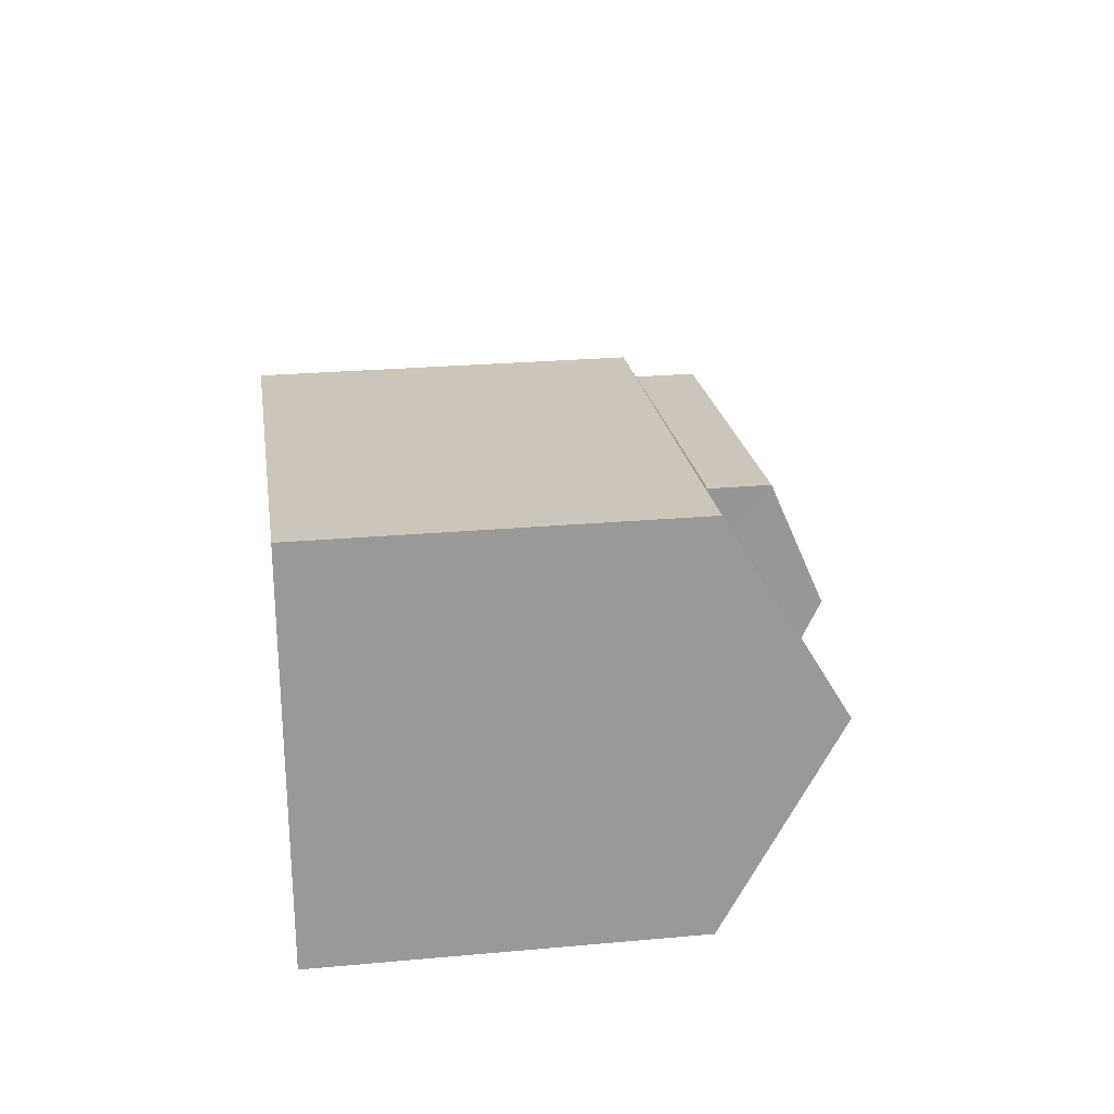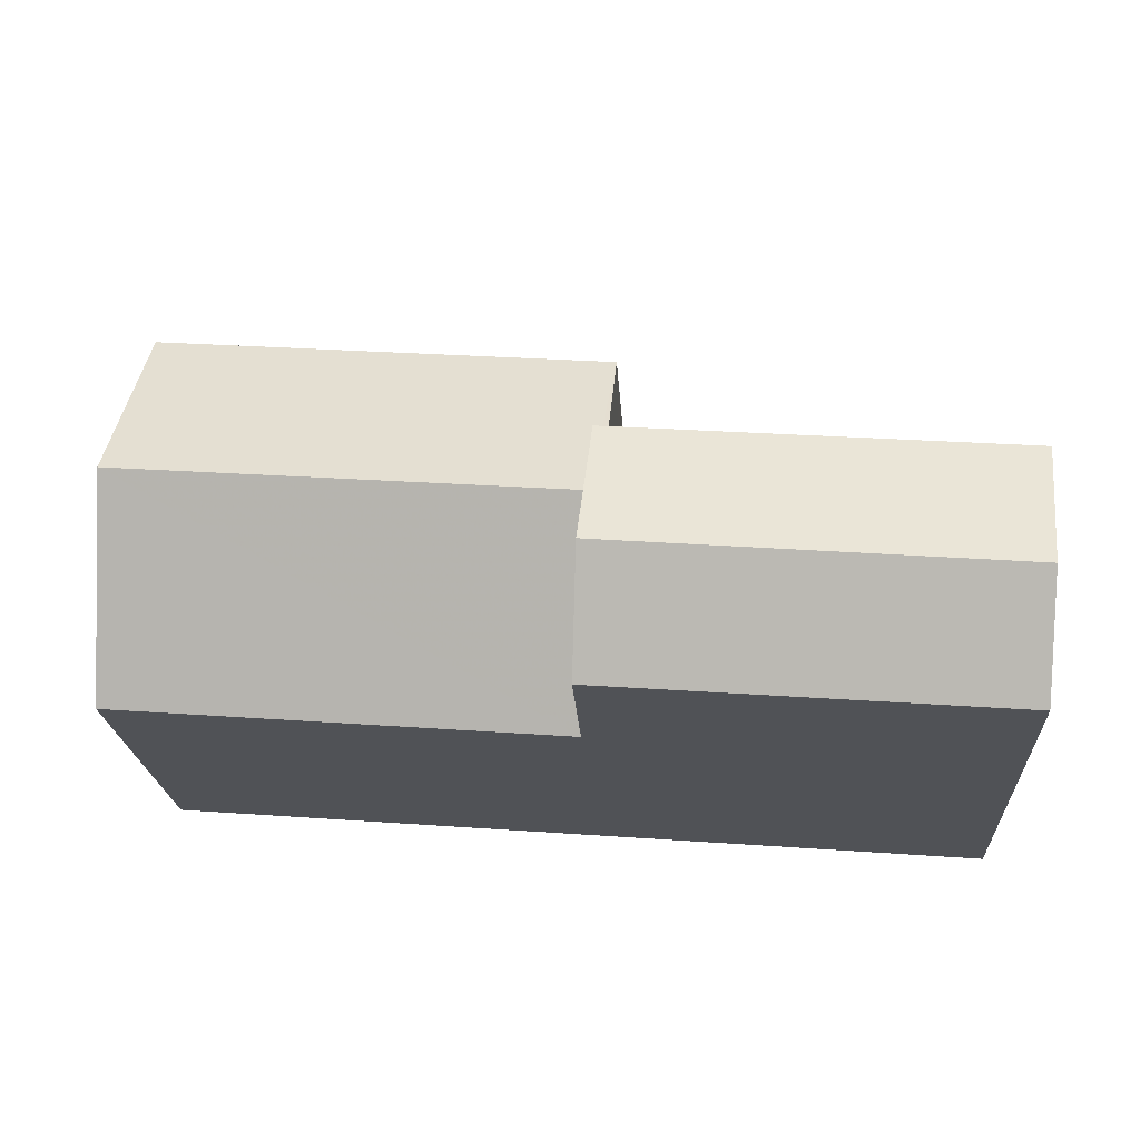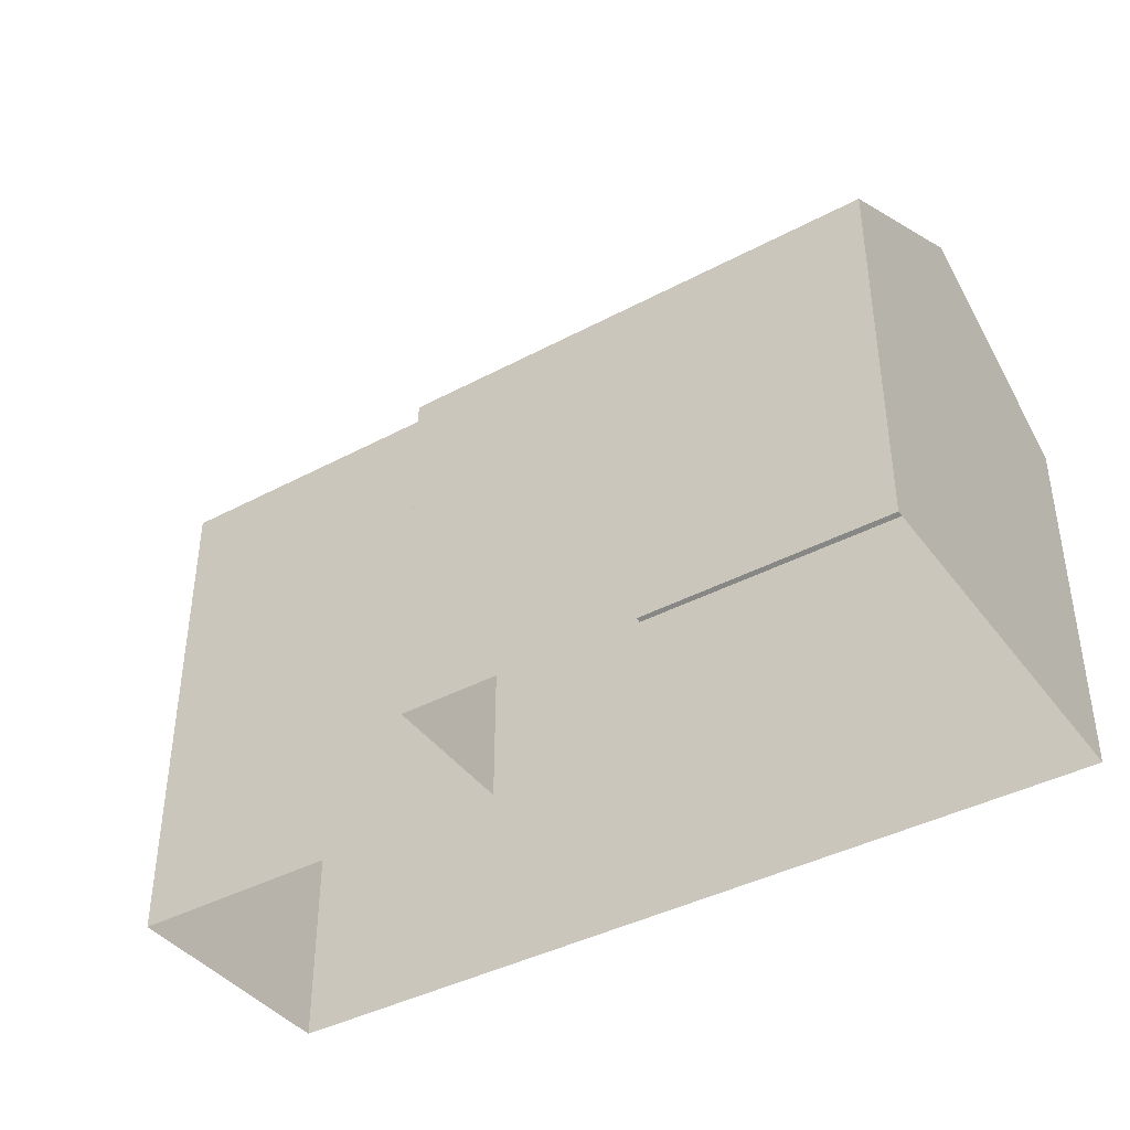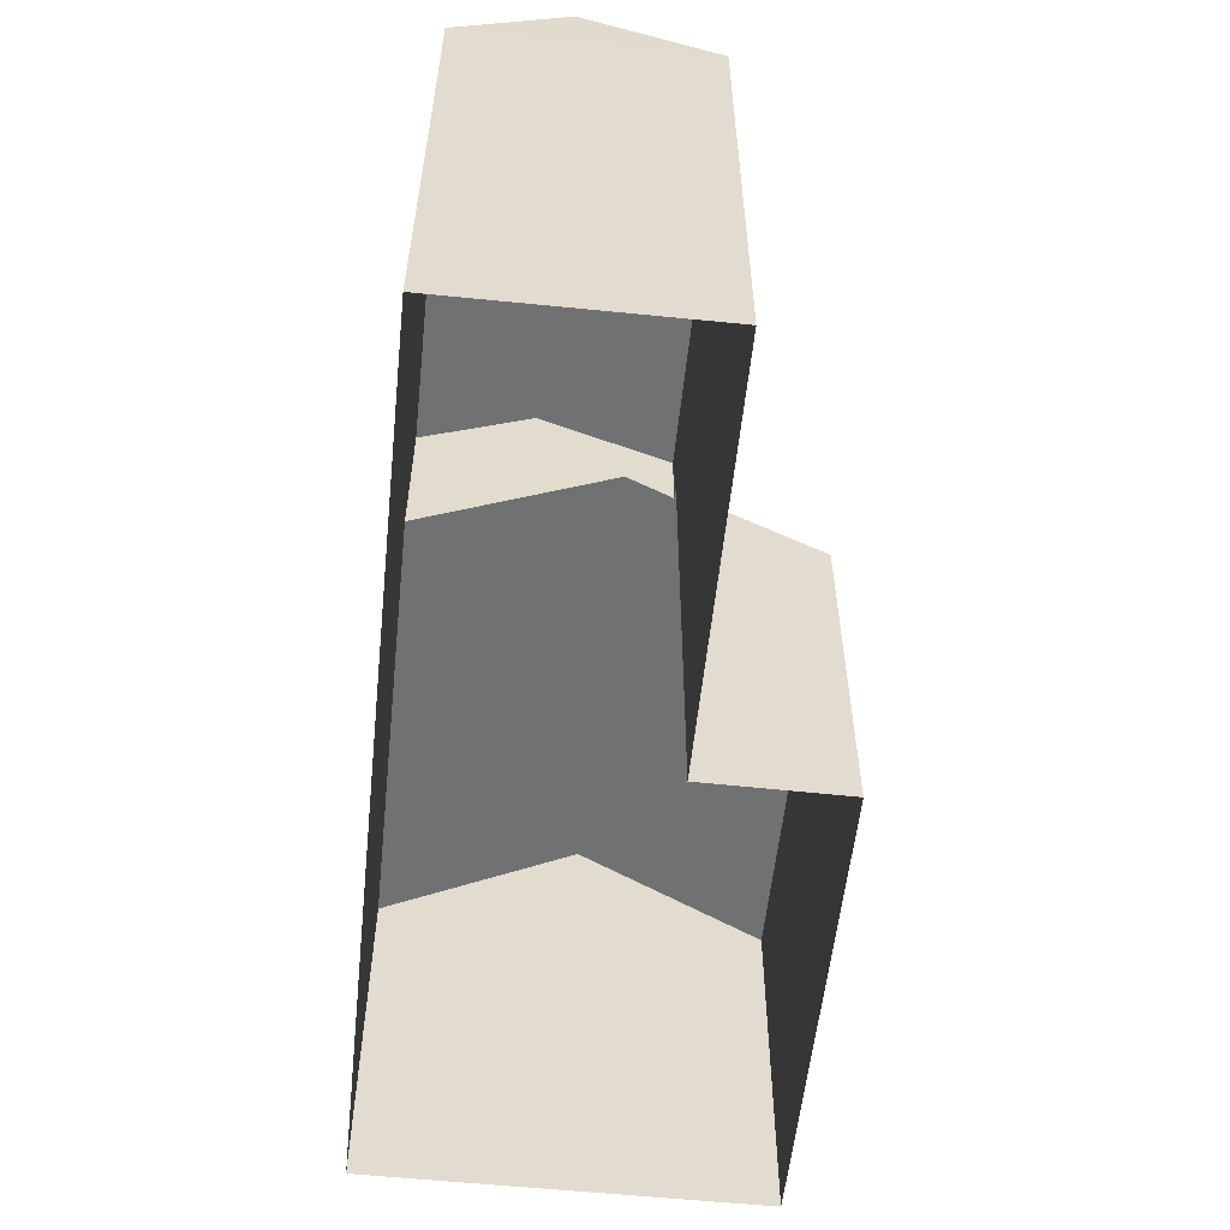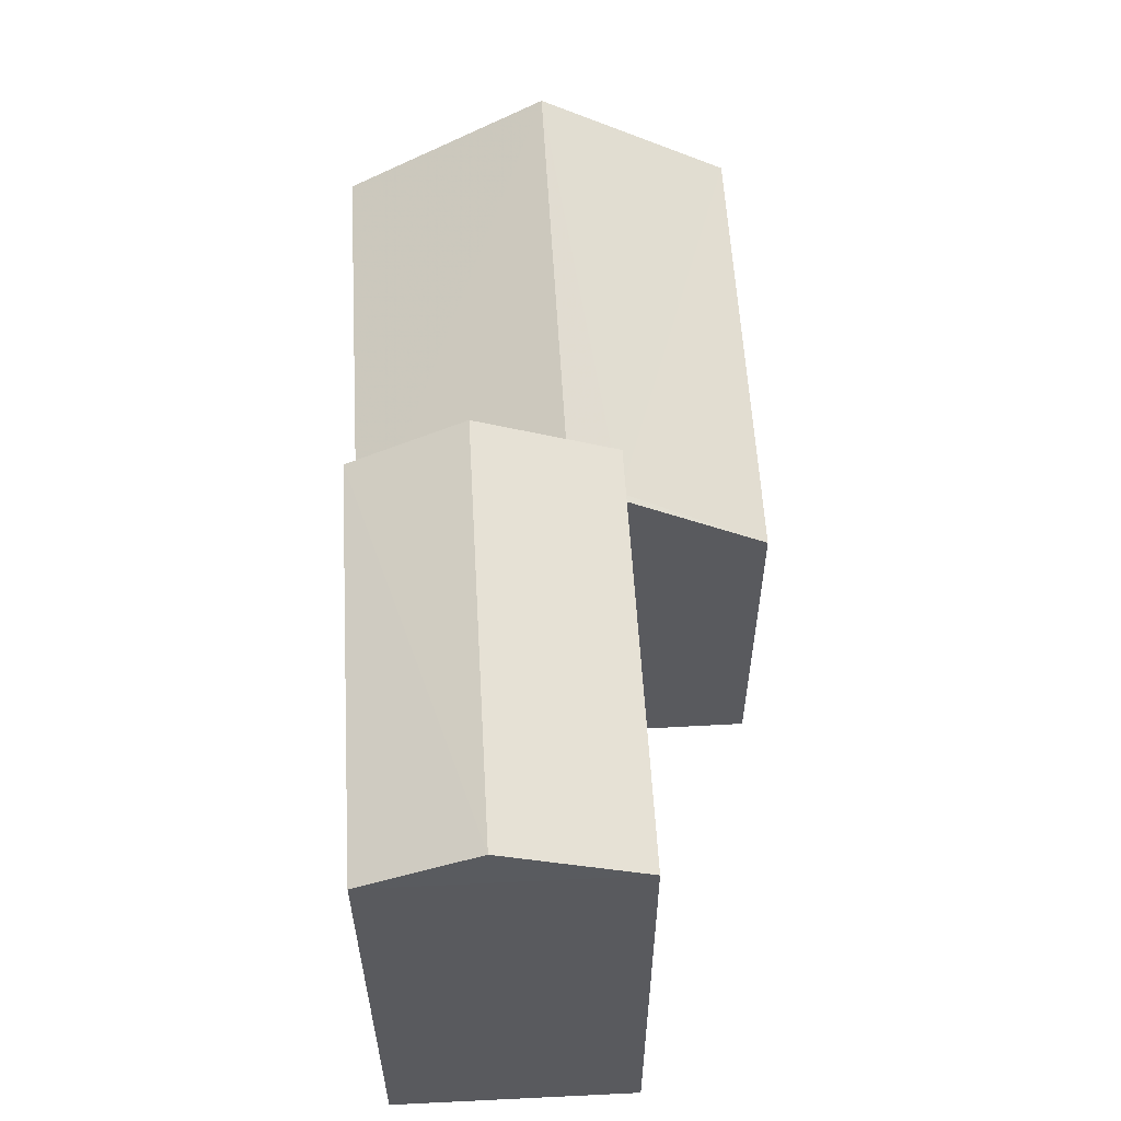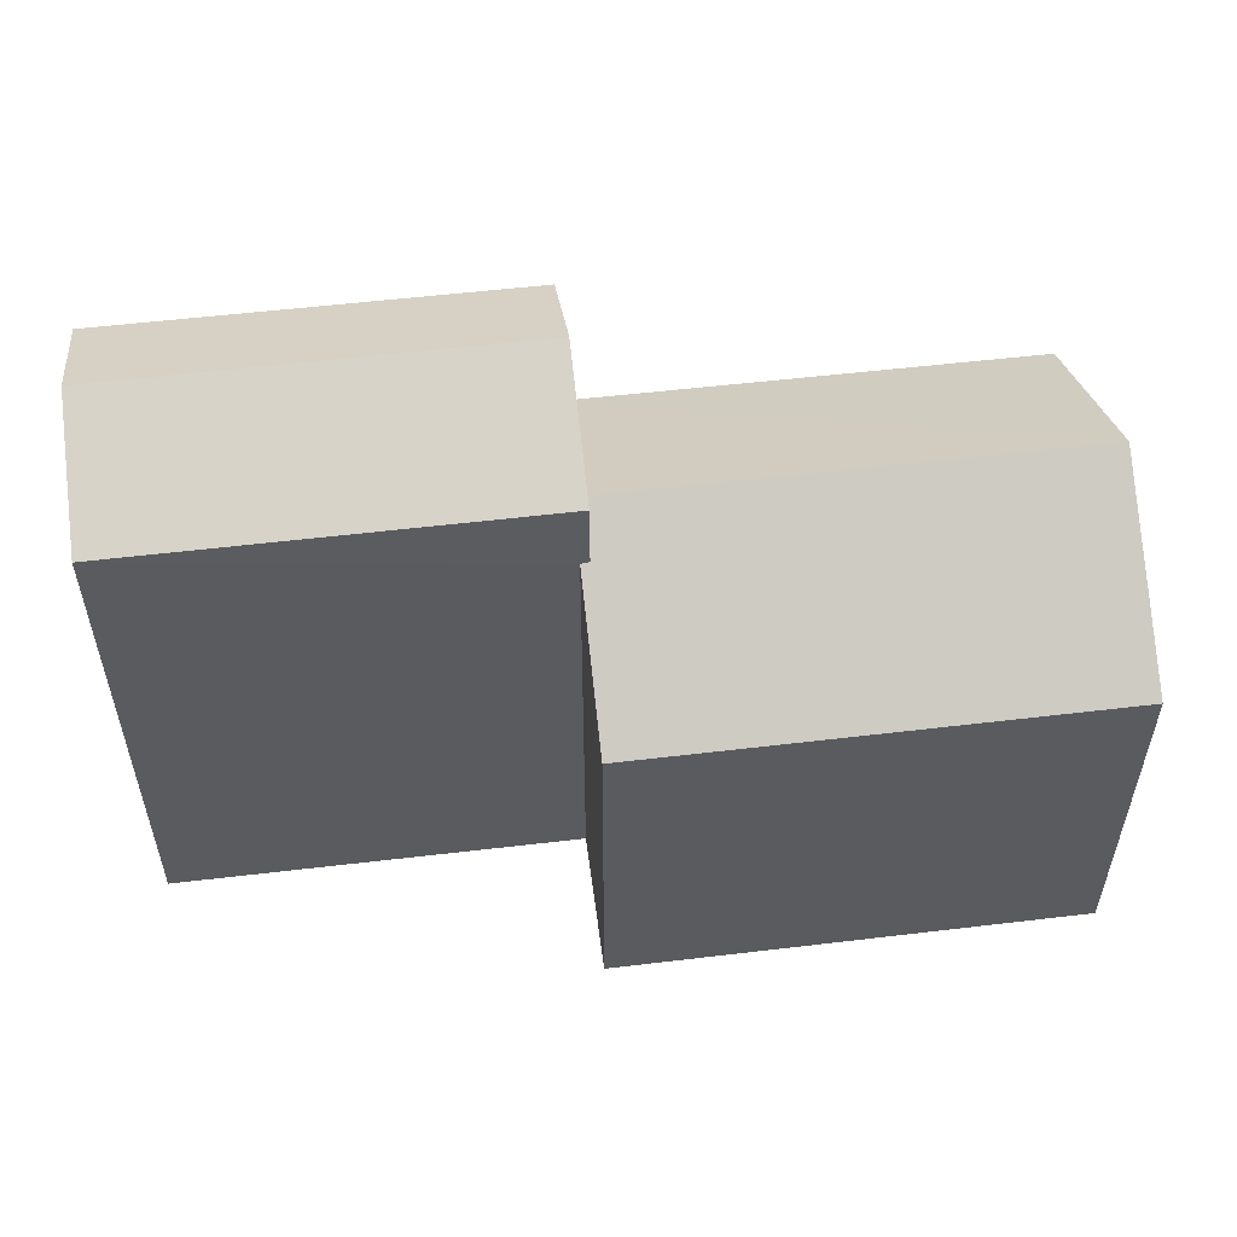
<metadata>
{"format":"obj","ext":"obj","renderer":"f3d","projection":"perspective","resolution":1024,"background":"white","views":[{"elev":25.7,"azim":-98.2,"up":"+Y"},{"elev":-21.4,"azim":3.6,"up":"+Y"},{"elev":-40.5,"azim":-151.4,"up":"+Z"},{"elev":-56.3,"azim":79.4,"up":"+Z"},{"elev":57.9,"azim":82.1,"up":"+Z"},{"elev":54.8,"azim":168.3,"up":"+Z"}]}
</metadata>
<code>
v -3.733e+05 -1.042e+05 26.62
v -3.733e+05 -1.042e+05 26.62
v -3.733e+05 -1.042e+05 26.62
v -3.733e+05 -1.042e+05 26.62
v -3.733e+05 -1.042e+05 26.62
v -3.733e+05 -1.042e+05 26.62
v -3.733e+05 -1.042e+05 34.91
v -3.733e+05 -1.042e+05 33.32
v -3.733e+05 -1.042e+05 34.91
v -3.733e+05 -1.042e+05 33.32
v -3.733e+05 -1.042e+05 35.44
v -3.733e+05 -1.042e+05 35.44
v -3.733e+05 -1.042e+05 36.18
v -3.733e+05 -1.042e+05 36.18
v -3.733e+05 -1.042e+05 37.25
v -3.733e+05 -1.042e+05 37.25
v -3.733e+05 -1.042e+05 36.18
v -3.733e+05 -1.042e+05 36.18
v -3.733e+05 -1.042e+05 33.32
v -3.733e+05 -1.042e+05 33.32
f 1 2 3
f 3 2 4
f 4 2 5
f 2 6 5
f 7 8 9
f 8 10 9
f 9 11 12
f 9 10 11
f 13 14 15
f 16 13 15
f 17 18 16
f 15 17 16
f 19 11 20
f 19 12 11
f 10 1 3
f 10 8 1
f 14 9 12
f 14 12 15
f 12 17 15
f 12 19 17
f 18 19 5
f 5 19 4
f 18 17 19
f 4 19 20
f 10 3 20
f 10 20 11
f 3 4 20
f 5 6 18
f 18 13 16
f 18 6 13
f 8 7 2
f 1 8 2
f 6 7 13
f 13 7 14
f 6 2 7
f 14 7 9

</code>
